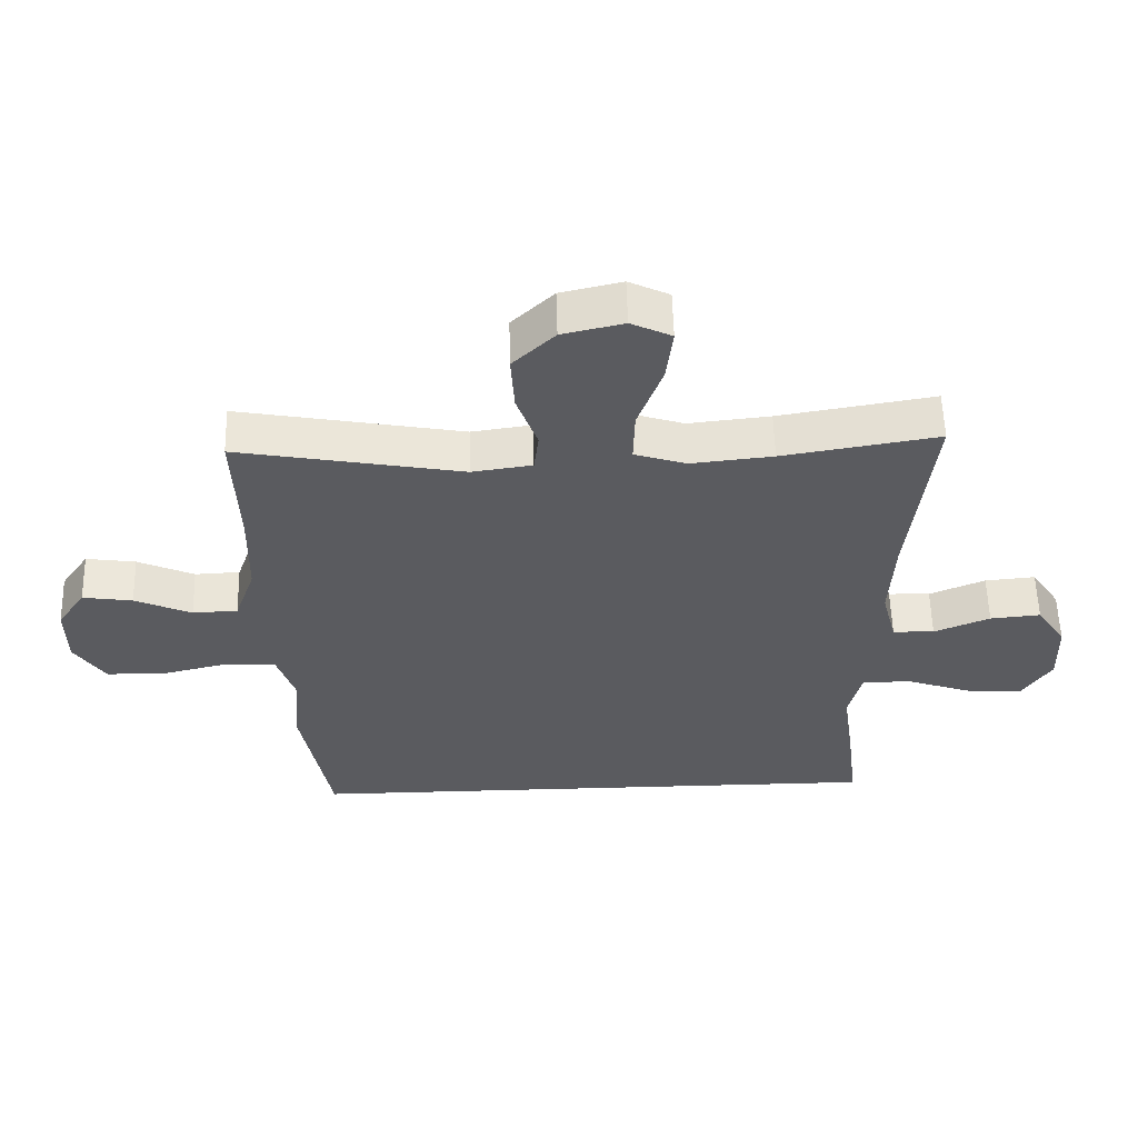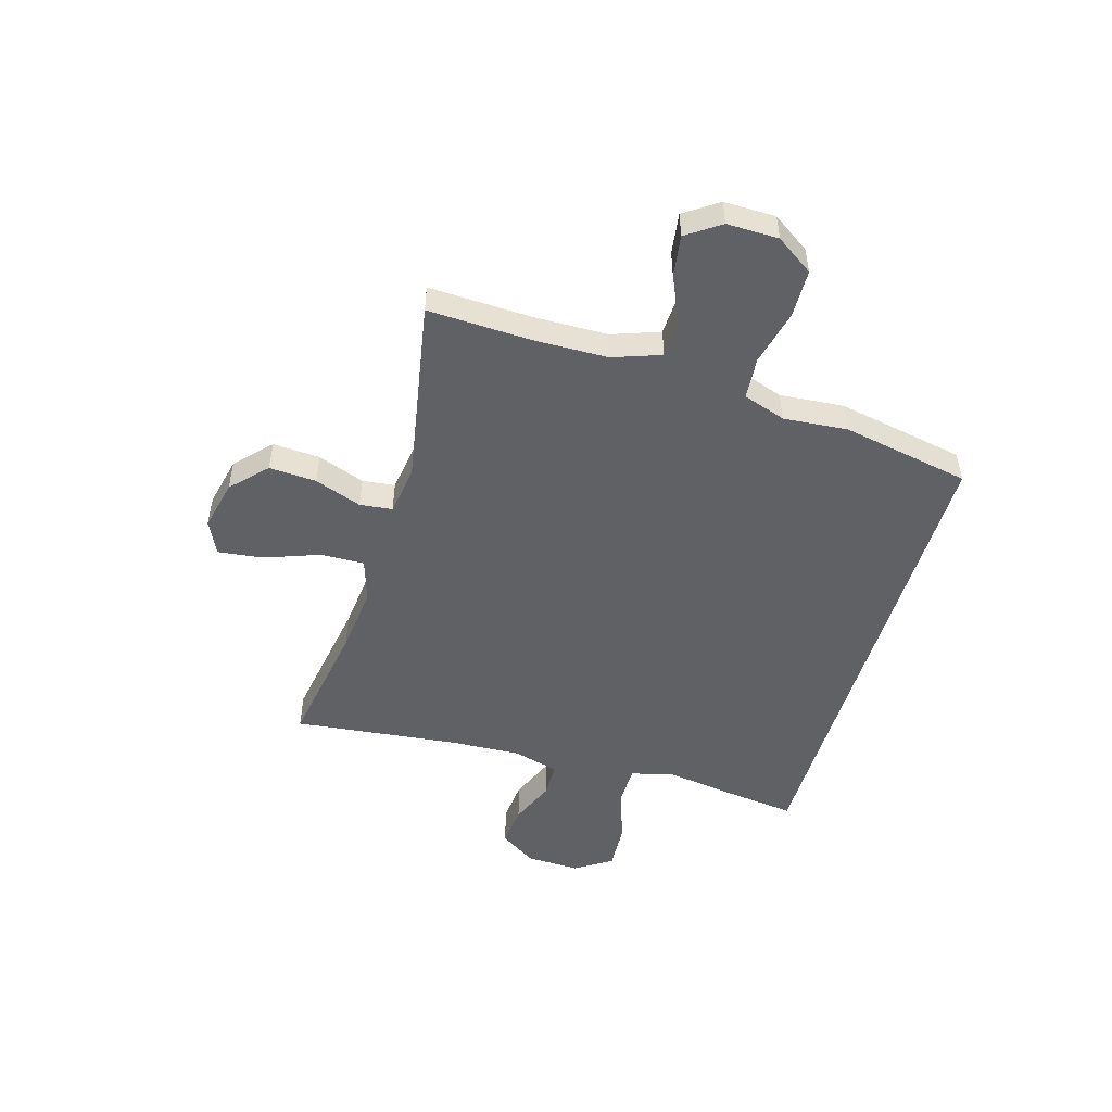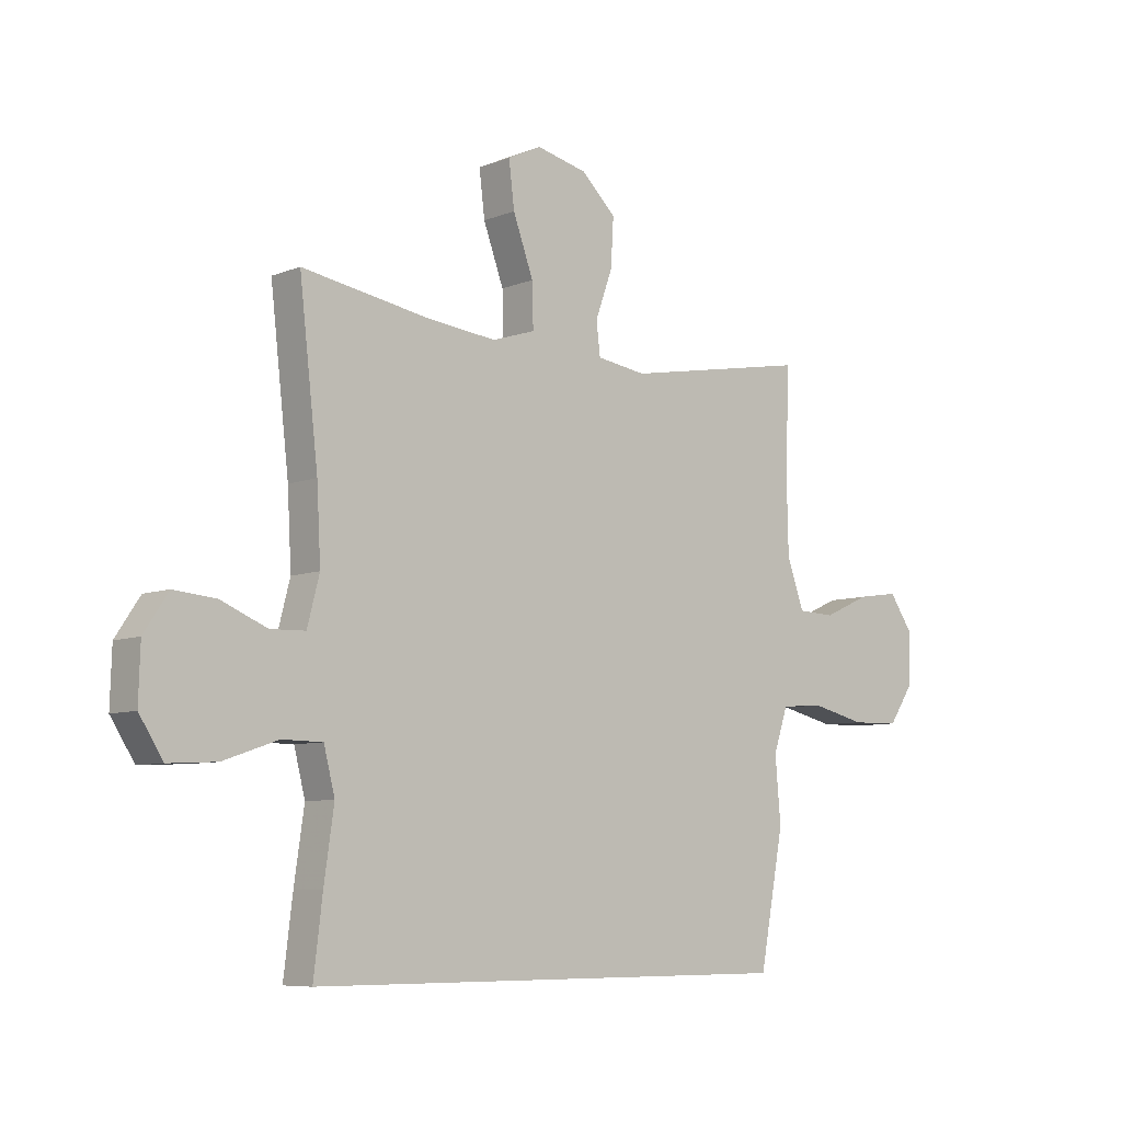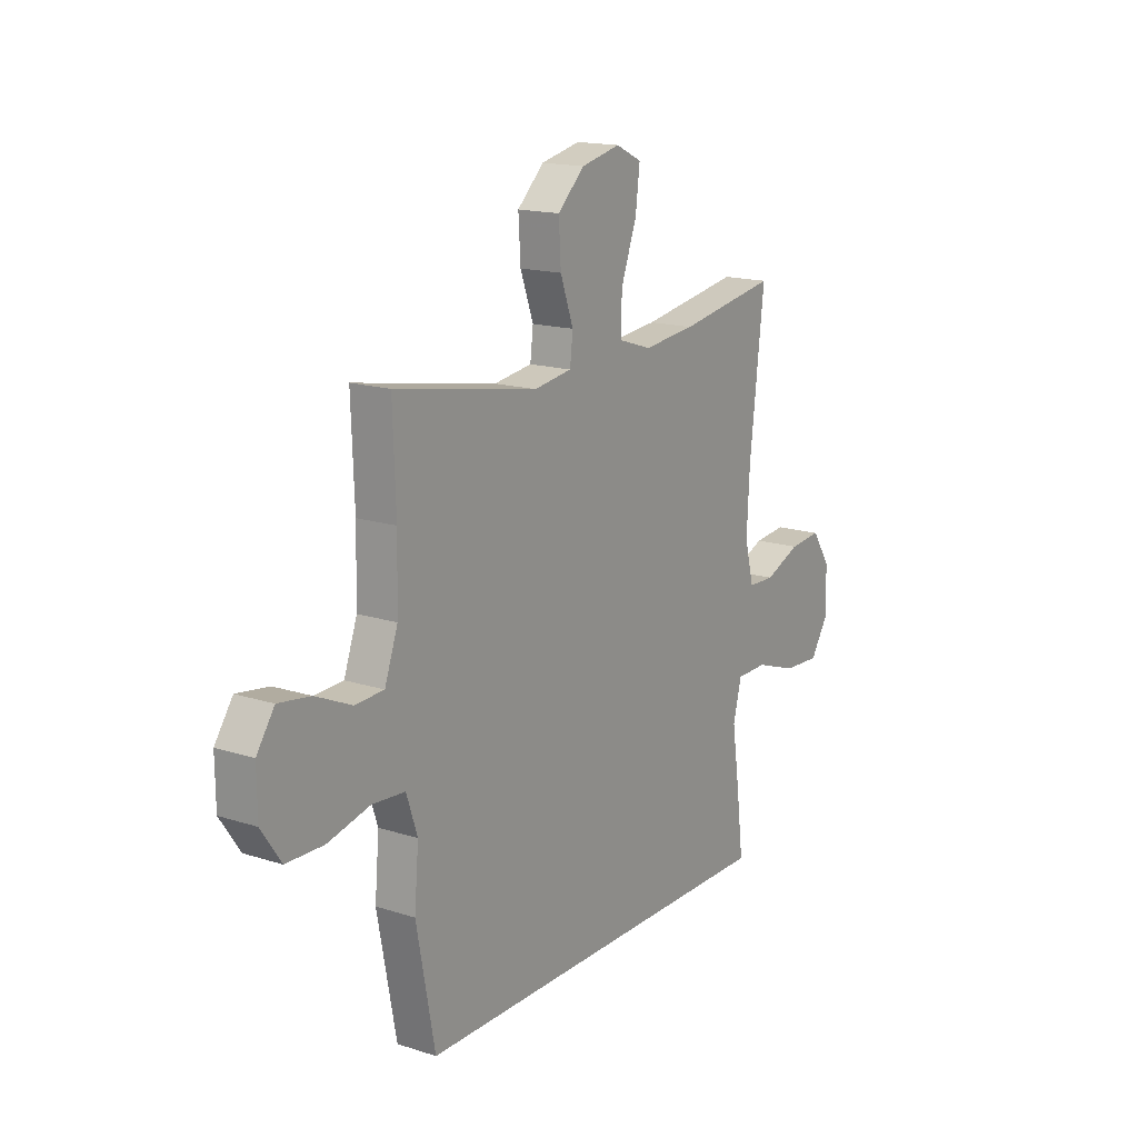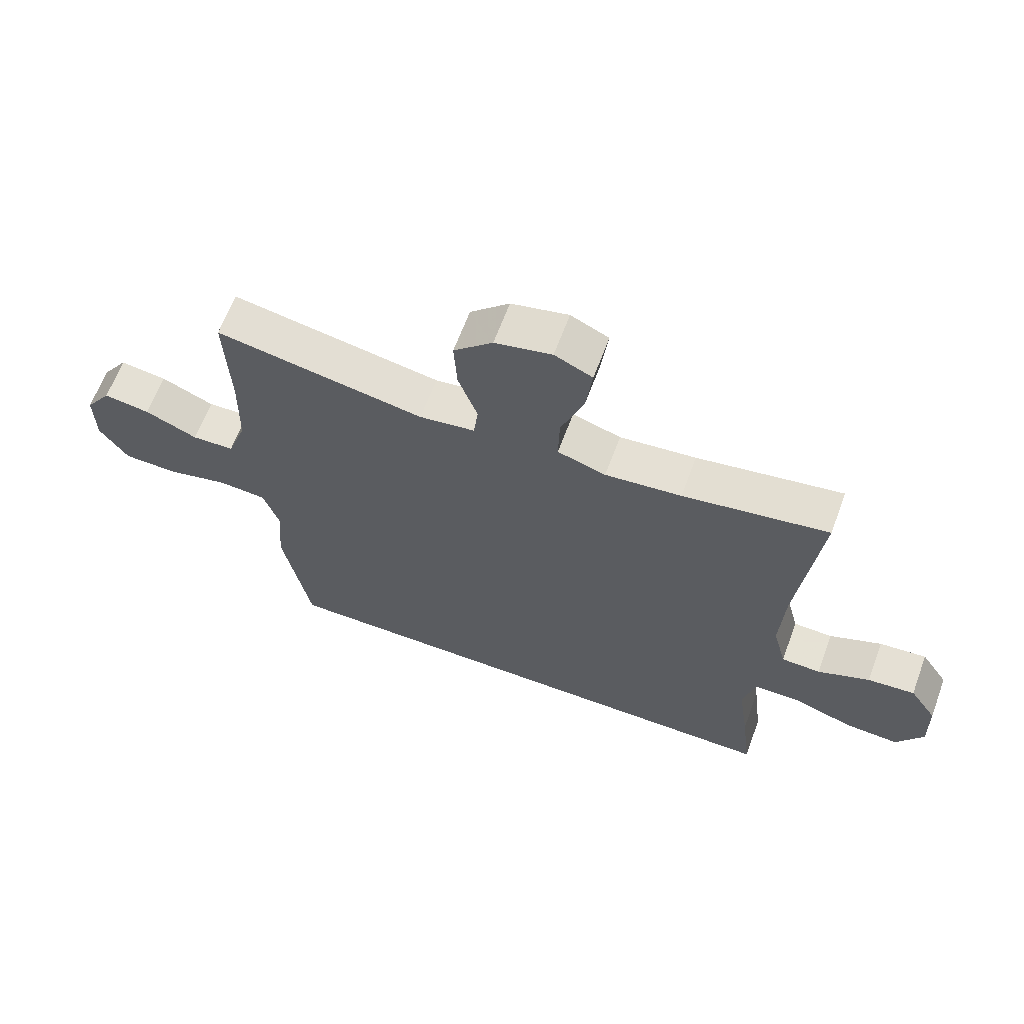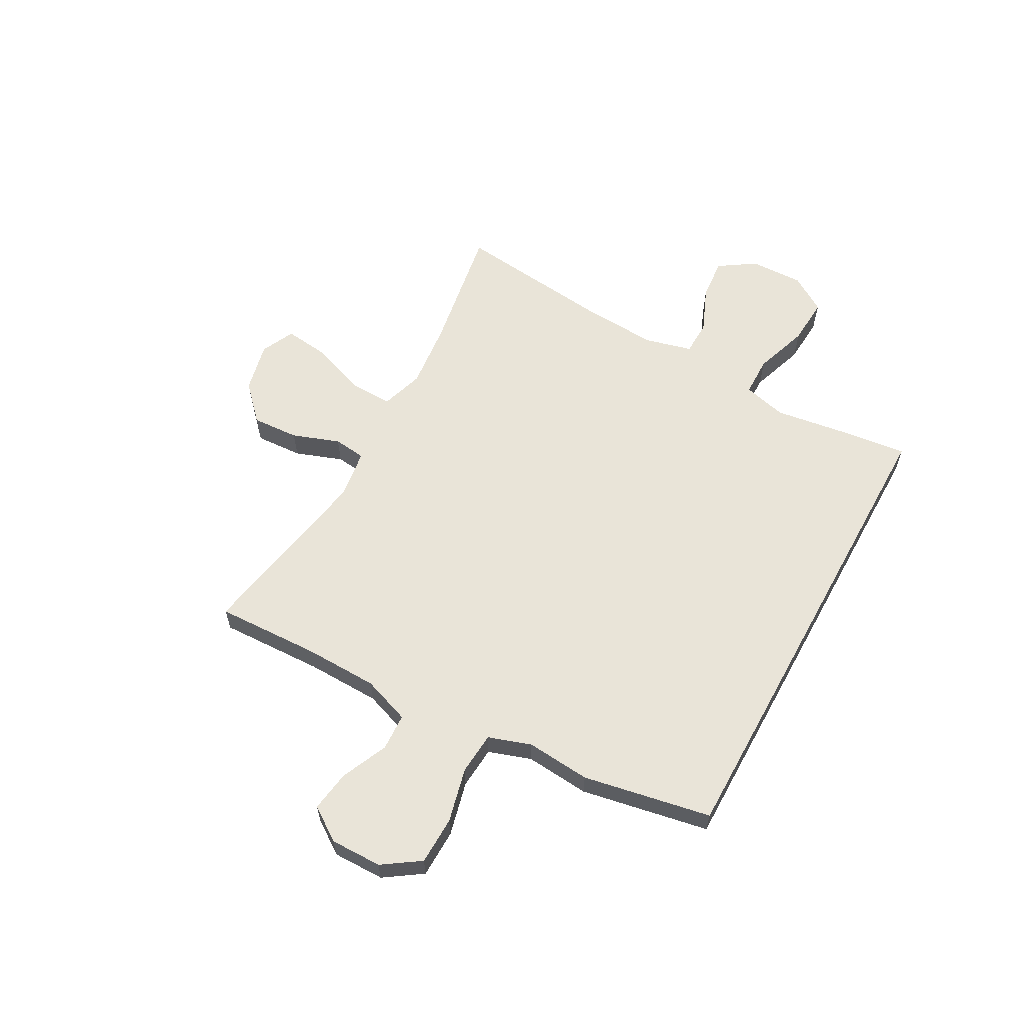
<metadata>
{"format":"obj","ext":"obj","renderer":"f3d","projection":"perspective","resolution":1024,"background":"white","views":[{"elev":56.7,"azim":178.5,"up":"+Z"},{"elev":-50.2,"azim":73.6,"up":"+Y"},{"elev":-7.5,"azim":-41.8,"up":"+Z"},{"elev":16.2,"azim":123.5,"up":"+Z"},{"elev":64.0,"azim":-159.7,"up":"+Z"},{"elev":60.3,"azim":118.8,"up":"+Y"}]}
</metadata>
<code>
v -0.5 0.07 0.5
v -0.266 0.07 0.461
v -0.143 0.07 0.448
v -0.065 0.07 0.473
v -0.067 0.07 0.552
v -0.104 0.07 0.653
v -0.114 0.07 0.735
v -0.053 0.07 0.764
v 0.039 0.07 0.743
v 0.102 0.07 0.683
v 0.097 0.07 0.597
v 0.066 0.07 0.511
v 0.073 0.07 0.452
v 0.163 0.07 0.439
v 0.5 0.07 0.5
v 0.493 0.07 0.312
v 0.496 0.07 0.177
v 0.527 0.07 0.09
v 0.595 0.07 0.087
v 0.68 0.07 0.125
v 0.755 0.07 0.136
v 0.797 0.07 0.075
v 0.796 0.07 -0.019
v 0.75 0.07 -0.087
v 0.662 0.07 -0.089
v 0.562 0.07 -0.065
v 0.485 0.07 -0.071
v 0.459 0.07 -0.149
v 0.469 0.07 -0.266
v 0.425 0.07 -0.5
v -0.463 0.07 -0.5
v -0.447 0.07 -0.369
v -0.429 0.07 -0.245
v -0.449 0.07 -0.166
v -0.522 0.07 -0.165
v -0.621 0.07 -0.199
v -0.708 0.07 -0.204
v -0.751 0.07 -0.137
v -0.748 0.07 -0.039
v -0.704 0.07 0.027
v -0.628 0.07 0.02
v -0.544 0.07 -0.015
v -0.481 0.07 -0.013
v -0.459 0.07 0.072
v -0.466 0.07 0.203
v -0.5 0 0.5
v -0.266 0 0.461
v -0.143 0 0.448
v -0.065 0 0.473
v -0.067 0 0.552
v -0.104 0 0.653
v -0.114 0 0.735
v -0.053 0 0.764
v 0.039 0 0.743
v 0.102 0 0.683
v 0.097 0 0.597
v 0.066 0 0.511
v 0.073 0 0.452
v 0.163 0 0.439
v 0.5 0 0.5
v 0.493 0 0.312
v 0.496 0 0.177
v 0.527 0 0.09
v 0.595 0 0.087
v 0.68 0 0.125
v 0.755 0 0.136
v 0.797 0 0.075
v 0.796 0 -0.019
v 0.75 0 -0.087
v 0.662 0 -0.089
v 0.562 0 -0.065
v 0.485 0 -0.071
v 0.459 0 -0.149
v 0.469 0 -0.266
v 0.425 0 -0.5
v -0.463 0 -0.5
v -0.447 0 -0.369
v -0.429 0 -0.245
v -0.449 0 -0.166
v -0.522 0 -0.165
v -0.621 0 -0.199
v -0.708 0 -0.204
v -0.751 0 -0.137
v -0.748 0 -0.039
v -0.704 0 0.027
v -0.628 0 0.02
v -0.544 0 -0.015
v -0.481 0 -0.013
v -0.459 0 0.072
v -0.466 0 0.203
f 39 40 41 42
f 39 42 43
f 38 39 43
f 35 36 37 38
f 34 35 38 43
f 33 34 43 44
f 31 32 33
f 28 29 30 31
f 27 28 31 33
f 23 24 25 26
f 23 26 27
f 22 23 27
f 19 20 21 22
f 18 19 22 27
f 17 18 27 33
f 14 15 16
f 13 14 16 17
f 9 10 11 12
f 7 8 9 12
f 5 6 7 12
f 4 5 12 13
f 3 4 13 17
f 45 1 2
f 17 33 44 45
f 2 3 17 45
f 87 86 85 84
f 88 87 84
f 88 84 83
f 83 82 81 80
f 88 83 80 79
f 89 88 79 78
f 78 77 76
f 76 75 74 73
f 78 76 73 72
f 71 70 69 68
f 72 71 68
f 72 68 67
f 67 66 65 64
f 72 67 64 63
f 78 72 63 62
f 61 60 59
f 62 61 59 58
f 57 56 55 54
f 57 54 53 52
f 57 52 51 50
f 58 57 50 49
f 62 58 49 48
f 47 46 90
f 90 89 78 62
f 90 62 48 47
f 1 46 47 2
f 2 47 48 3
f 3 48 49 4
f 4 49 50 5
f 5 50 51 6
f 6 51 52 7
f 7 52 53 8
f 8 53 54 9
f 9 54 55 10
f 10 55 56 11
f 11 56 57 12
f 12 57 58 13
f 13 58 59 14
f 14 59 60 15
f 15 60 61 16
f 16 61 62 17
f 17 62 63 18
f 18 63 64 19
f 19 64 65 20
f 20 65 66 21
f 21 66 67 22
f 22 67 68 23
f 23 68 69 24
f 24 69 70 25
f 25 70 71 26
f 26 71 72 27
f 27 72 73 28
f 28 73 74 29
f 29 74 75 30
f 30 75 76 31
f 31 76 77 32
f 32 77 78 33
f 33 78 79 34
f 34 79 80 35
f 35 80 81 36
f 36 81 82 37
f 37 82 83 38
f 38 83 84 39
f 39 84 85 40
f 40 85 86 41
f 41 86 87 42
f 42 87 88 43
f 43 88 89 44
f 44 89 90 45
f 45 90 46 1

</code>
